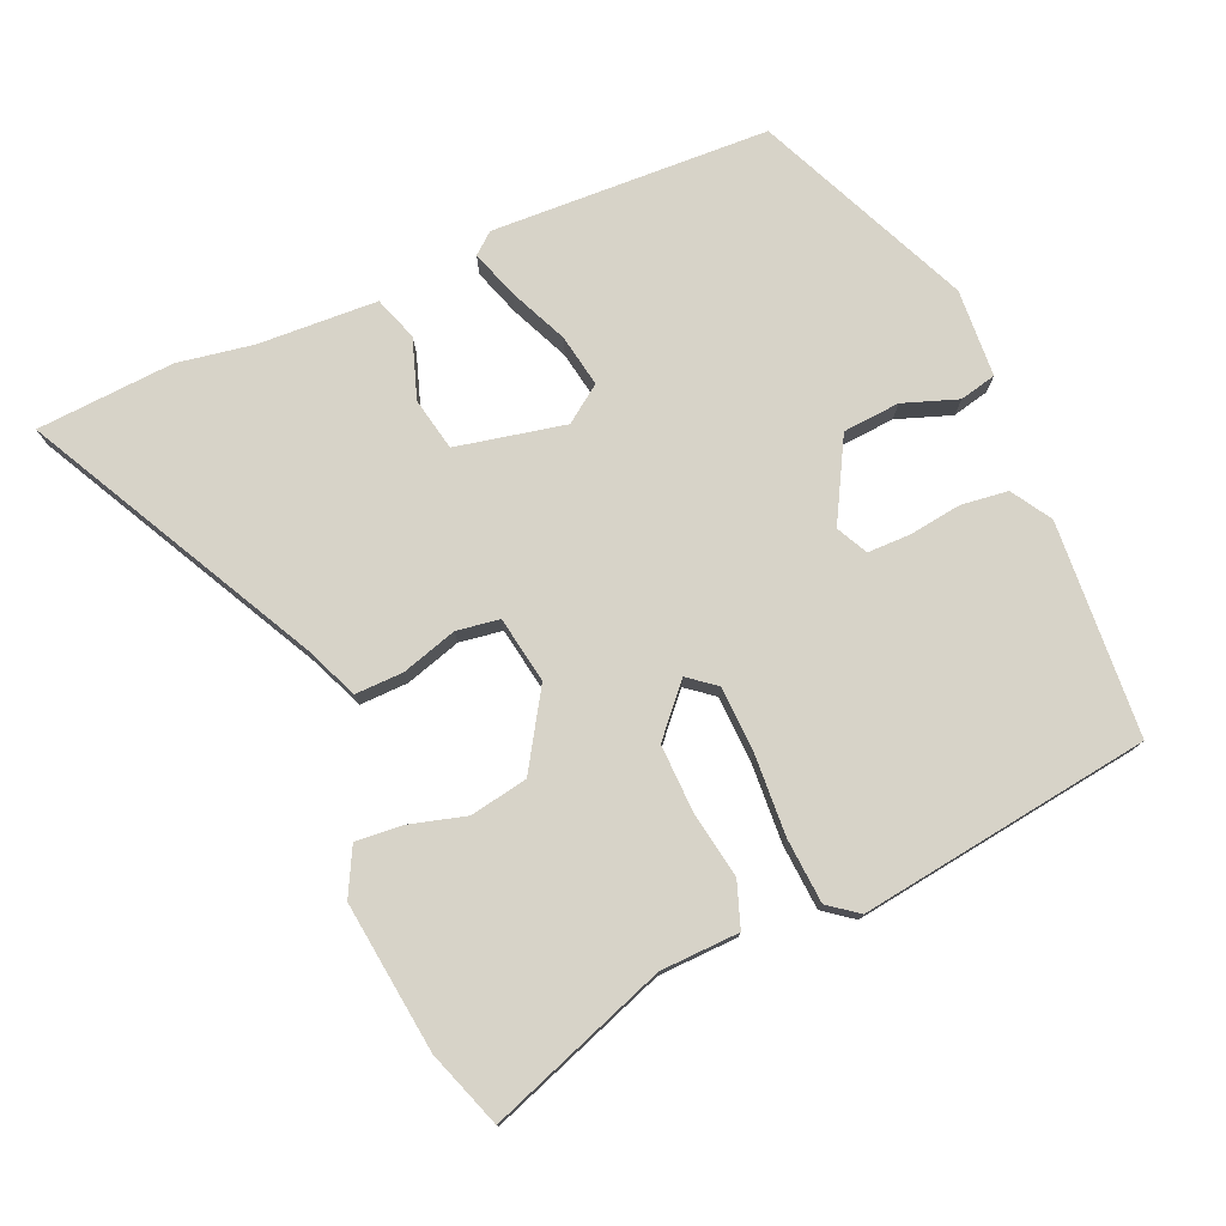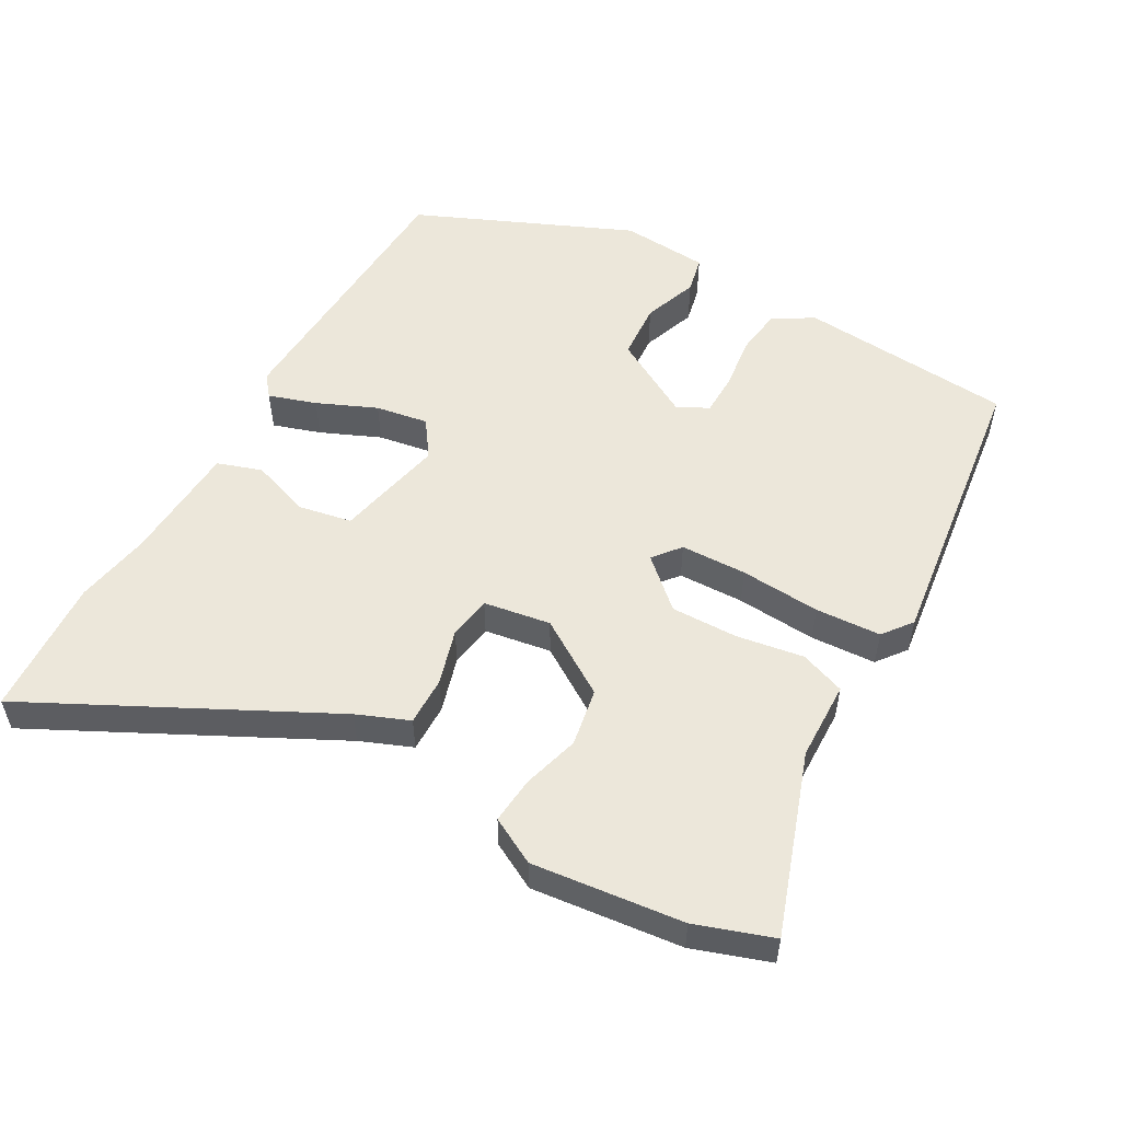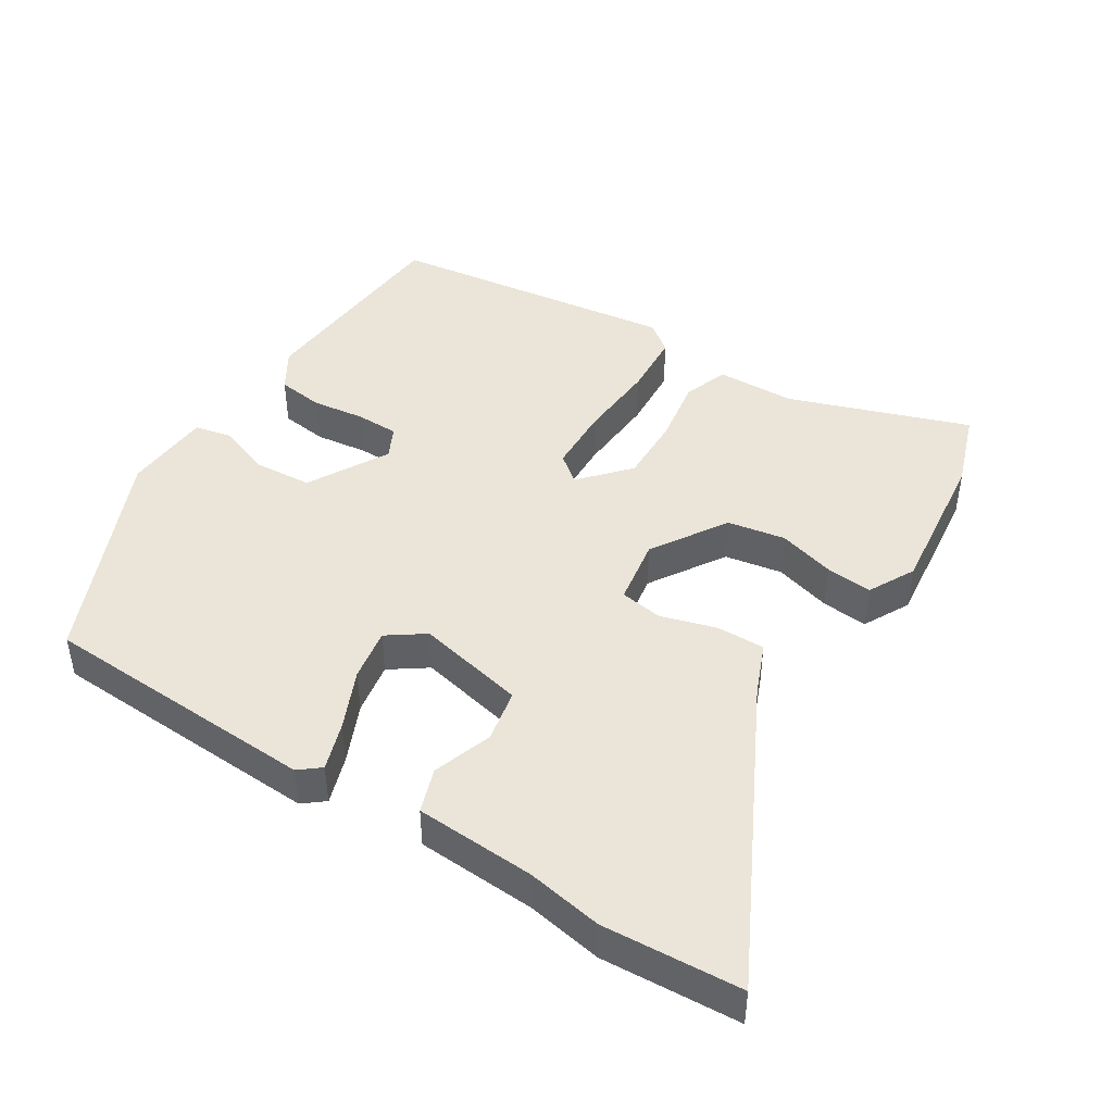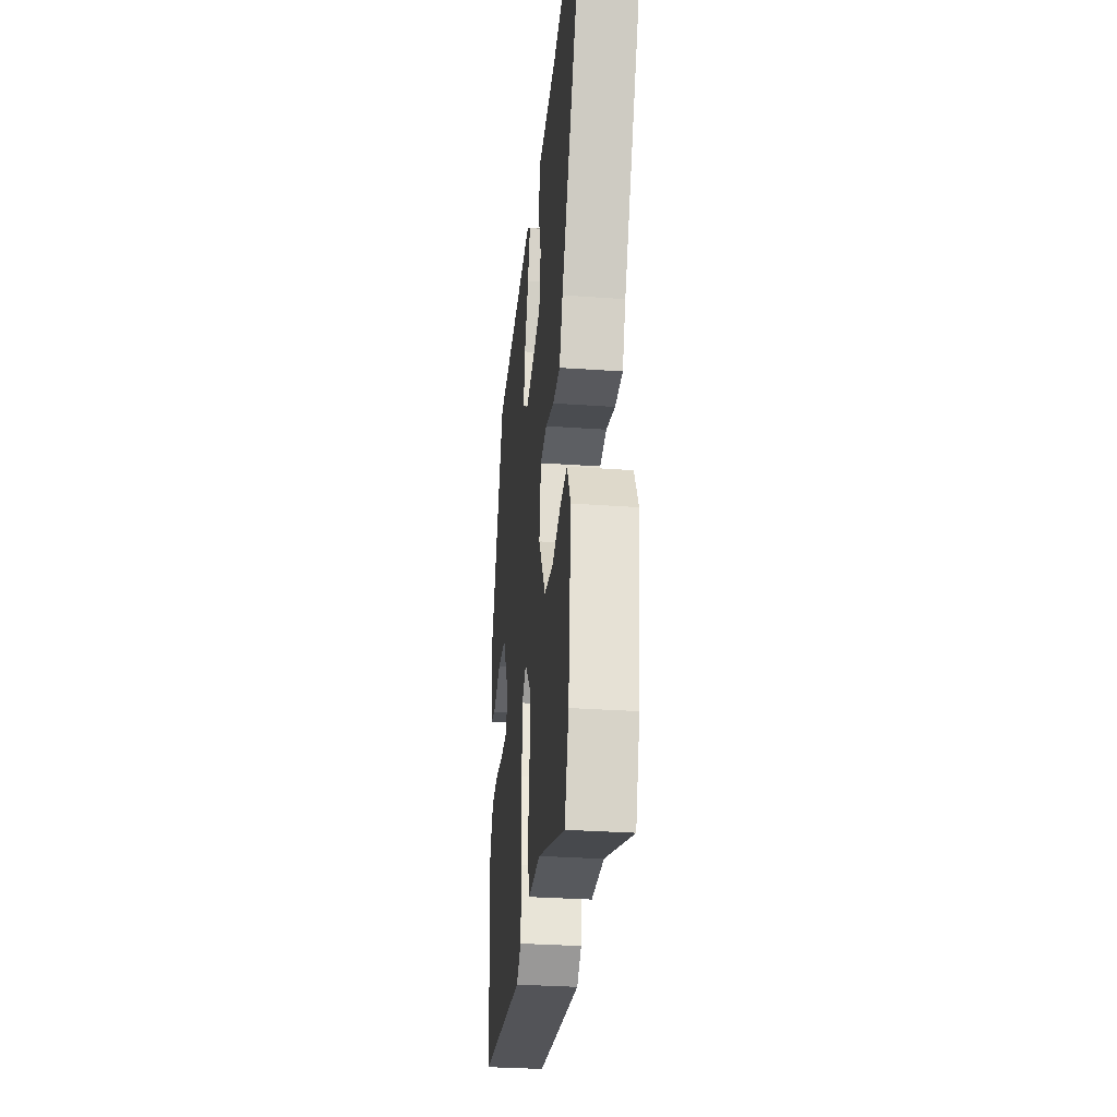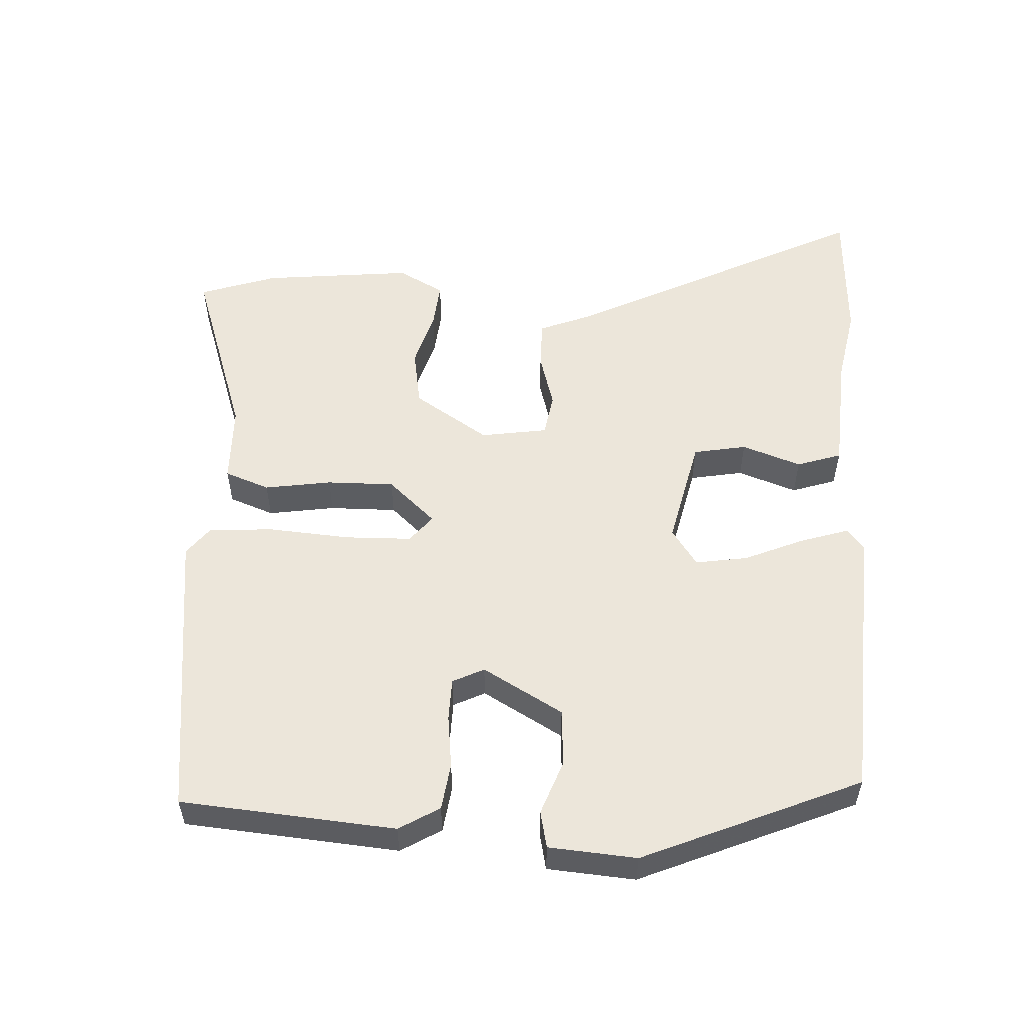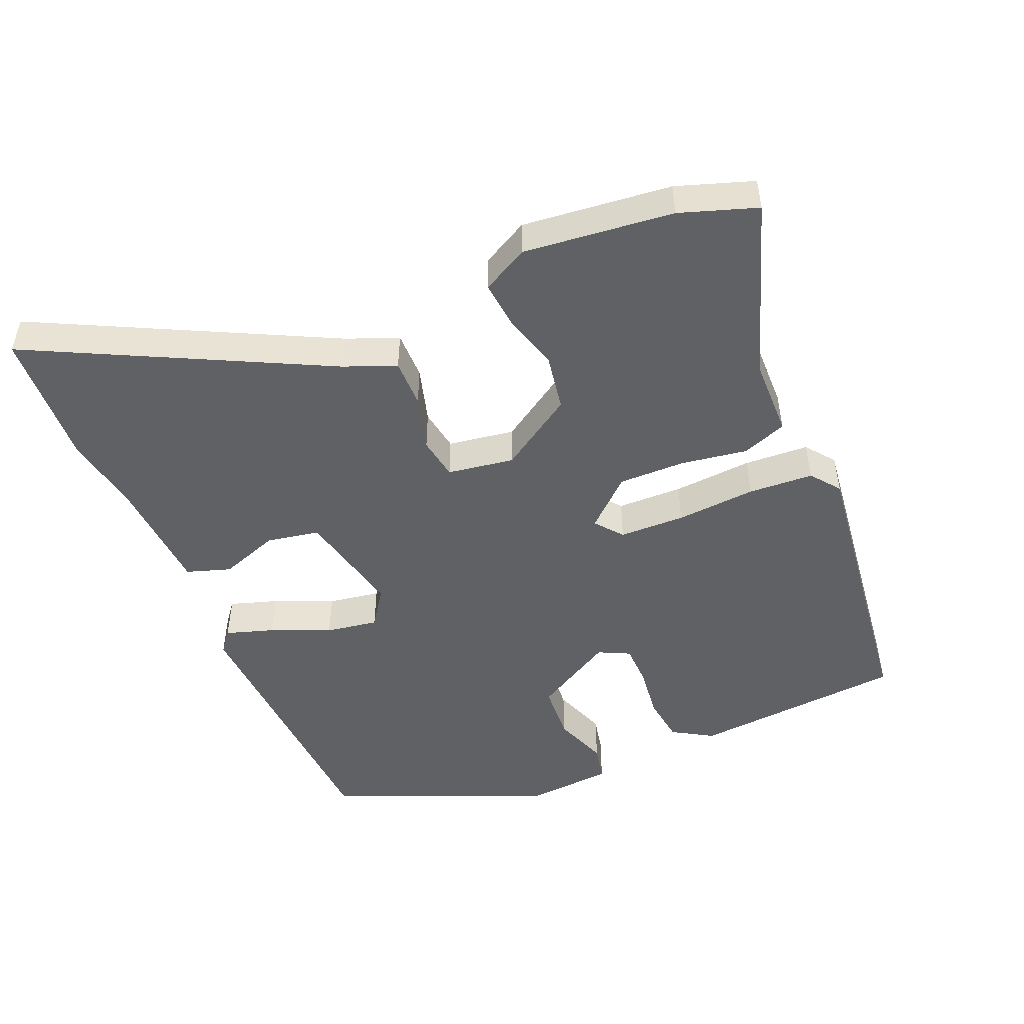
<metadata>
{"format":"obj","ext":"obj","renderer":"f3d","projection":"perspective","resolution":1024,"background":"white","views":[{"elev":76.8,"azim":156.1,"up":"+Y"},{"elev":53.8,"azim":119.5,"up":"+Y"},{"elev":44.6,"azim":32.1,"up":"+Y"},{"elev":-31.0,"azim":84.2,"up":"+Z"},{"elev":54.5,"azim":-86.6,"up":"+Y"},{"elev":-49.1,"azim":113.3,"up":"+Y"}]}
</metadata>
<code>
v -0.406 0.07 0.484
v 0.003 0.07 0.504
v 0.034 0.07 0.479
v 0.011 0.07 0.409
v -0.027 0.07 0.322
v -0.04 0.07 0.245
v 0.014 0.07 0.207
v 0.174 0.07 0.242
v 0.189 0.07 0.32
v 0.159 0.07 0.407
v 0.181 0.07 0.472
v 0.357 0.07 0.482
v 0.468 0.07 0.502
v 0.671 0.07 0.49
v 0.451 0.07 0.059
v 0.42 0.07 -0.017
v 0.349 0.07 -0.016
v 0.267 0.07 0.008
v 0.204 0.07 -0.002
v 0.188 0.07 -0.1
v 0.258 0.07 -0.21
v 0.343 0.07 -0.225
v 0.427 0.07 -0.201
v 0.495 0.07 -0.195
v 0.531 0.07 -0.263
v 0.506 0.07 -0.484
v 0.467 0.07 -0.597
v 0.203 0.07 -0.505
v 0.087 0.07 -0.502
v 0.063 0.07 -0.436
v 0.079 0.07 -0.338
v 0.081 0.07 -0.239
v 0.018 0.07 -0.169
v -0.022 0.07 -0.201
v -0.025 0.07 -0.298
v -0.017 0.07 -0.416
v -0.023 0.07 -0.512
v -0.066 0.07 -0.545
v -0.495 0.07 -0.489
v -0.519 0.07 -0.174
v -0.483 0.07 -0.115
v -0.414 0.07 -0.106
v -0.336 0.07 -0.116
v -0.274 0.07 -0.115
v -0.251 0.07 -0.069
v -0.317 0.07 0.049
v -0.401 0.07 0.055
v -0.481 0.07 0.026
v -0.535 0.07 0.038
v -0.544 0.07 0.167
v -0.406 0 0.484
v 0.003 0 0.504
v 0.034 0 0.479
v 0.011 0 0.409
v -0.027 0 0.322
v -0.04 0 0.245
v 0.014 0 0.207
v 0.174 0 0.242
v 0.189 0 0.32
v 0.159 0 0.407
v 0.181 0 0.472
v 0.357 0 0.482
v 0.468 0 0.502
v 0.671 0 0.49
v 0.451 0 0.059
v 0.42 0 -0.017
v 0.349 0 -0.016
v 0.267 0 0.008
v 0.204 0 -0.002
v 0.188 0 -0.1
v 0.258 0 -0.21
v 0.343 0 -0.225
v 0.427 0 -0.201
v 0.495 0 -0.195
v 0.531 0 -0.263
v 0.506 0 -0.484
v 0.467 0 -0.597
v 0.203 0 -0.505
v 0.087 0 -0.502
v 0.063 0 -0.436
v 0.079 0 -0.338
v 0.081 0 -0.239
v 0.018 0 -0.169
v -0.022 0 -0.201
v -0.025 0 -0.298
v -0.017 0 -0.416
v -0.023 0 -0.512
v -0.066 0 -0.545
v -0.495 0 -0.489
v -0.519 0 -0.174
v -0.483 0 -0.115
v -0.414 0 -0.106
v -0.336 0 -0.116
v -0.274 0 -0.115
v -0.251 0 -0.069
v -0.317 0 0.049
v -0.401 0 0.055
v -0.481 0 0.026
v -0.535 0 0.038
v -0.544 0 0.167
f 47 48 49 50
f 46 47 50 1
f 45 46 1 2
f 40 41 42 43
f 40 43 44
f 39 40 44
f 38 39 44
f 35 36 37 38
f 34 35 38 44
f 33 34 44 45
f 28 29 30 31
f 28 31 32
f 27 28 32
f 26 27 32 33
f 22 23 24 25
f 21 22 25 26
f 15 16 17 18
f 15 18 19
f 12 13 14 15
f 12 15 19
f 9 10 11 12
f 8 9 12 19
f 7 8 19 20
f 2 3 4 5
f 2 5 6
f 45 2 6
f 33 45 6 7
f 21 26 33
f 20 21 33
f 7 20 33
f 100 99 98 97
f 51 100 97 96
f 52 51 96 95
f 93 92 91 90
f 94 93 90
f 94 90 89
f 94 89 88
f 88 87 86 85
f 94 88 85 84
f 95 94 84 83
f 81 80 79 78
f 82 81 78
f 82 78 77
f 83 82 77 76
f 75 74 73 72
f 76 75 72 71
f 68 67 66 65
f 69 68 65
f 65 64 63 62
f 69 65 62
f 62 61 60 59
f 69 62 59 58
f 70 69 58 57
f 55 54 53 52
f 56 55 52
f 56 52 95
f 57 56 95 83
f 83 76 71
f 83 71 70
f 83 70 57
f 1 51 52 2
f 2 52 53 3
f 3 53 54 4
f 4 54 55 5
f 5 55 56 6
f 6 56 57 7
f 7 57 58 8
f 8 58 59 9
f 9 59 60 10
f 10 60 61 11
f 11 61 62 12
f 12 62 63 13
f 13 63 64 14
f 14 64 65 15
f 15 65 66 16
f 16 66 67 17
f 17 67 68 18
f 18 68 69 19
f 19 69 70 20
f 20 70 71 21
f 21 71 72 22
f 22 72 73 23
f 23 73 74 24
f 24 74 75 25
f 25 75 76 26
f 26 76 77 27
f 27 77 78 28
f 28 78 79 29
f 29 79 80 30
f 30 80 81 31
f 31 81 82 32
f 32 82 83 33
f 33 83 84 34
f 34 84 85 35
f 35 85 86 36
f 36 86 87 37
f 37 87 88 38
f 38 88 89 39
f 39 89 90 40
f 40 90 91 41
f 41 91 92 42
f 42 92 93 43
f 43 93 94 44
f 44 94 95 45
f 45 95 96 46
f 46 96 97 47
f 47 97 98 48
f 48 98 99 49
f 49 99 100 50
f 50 100 51 1

</code>
